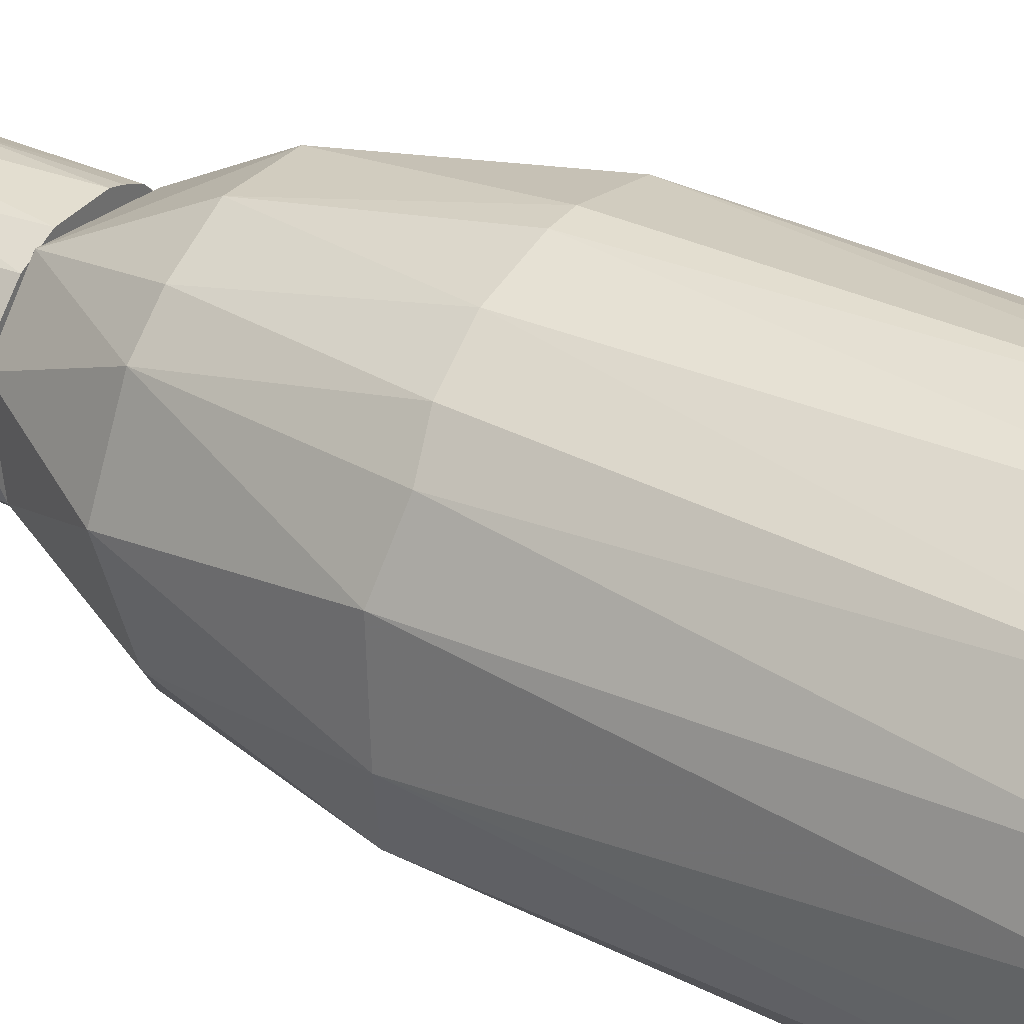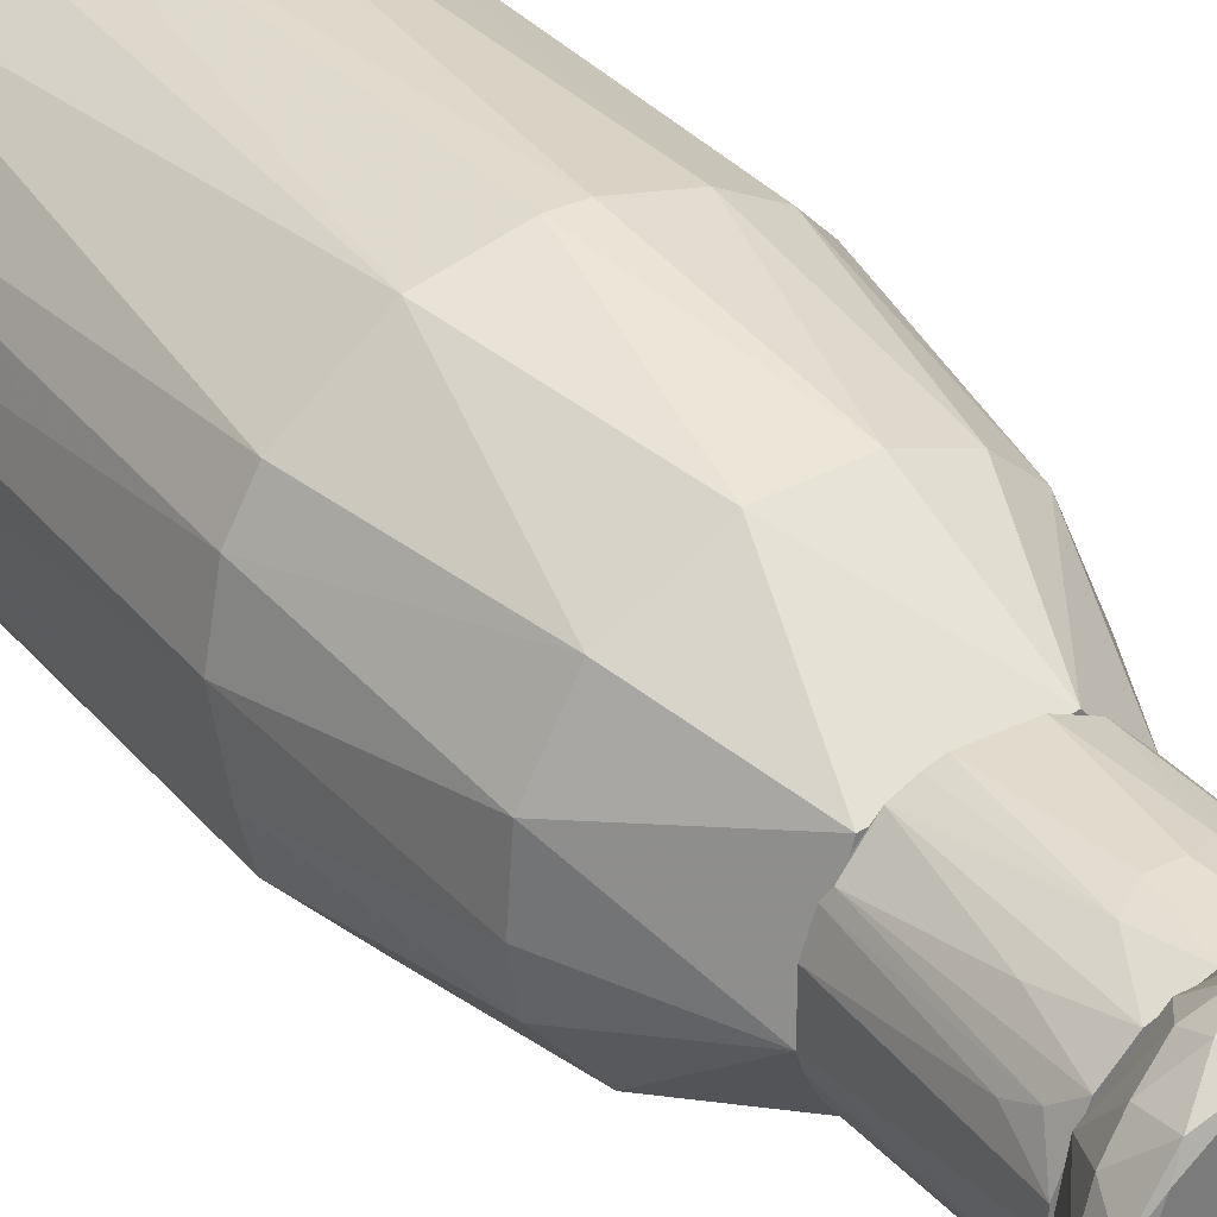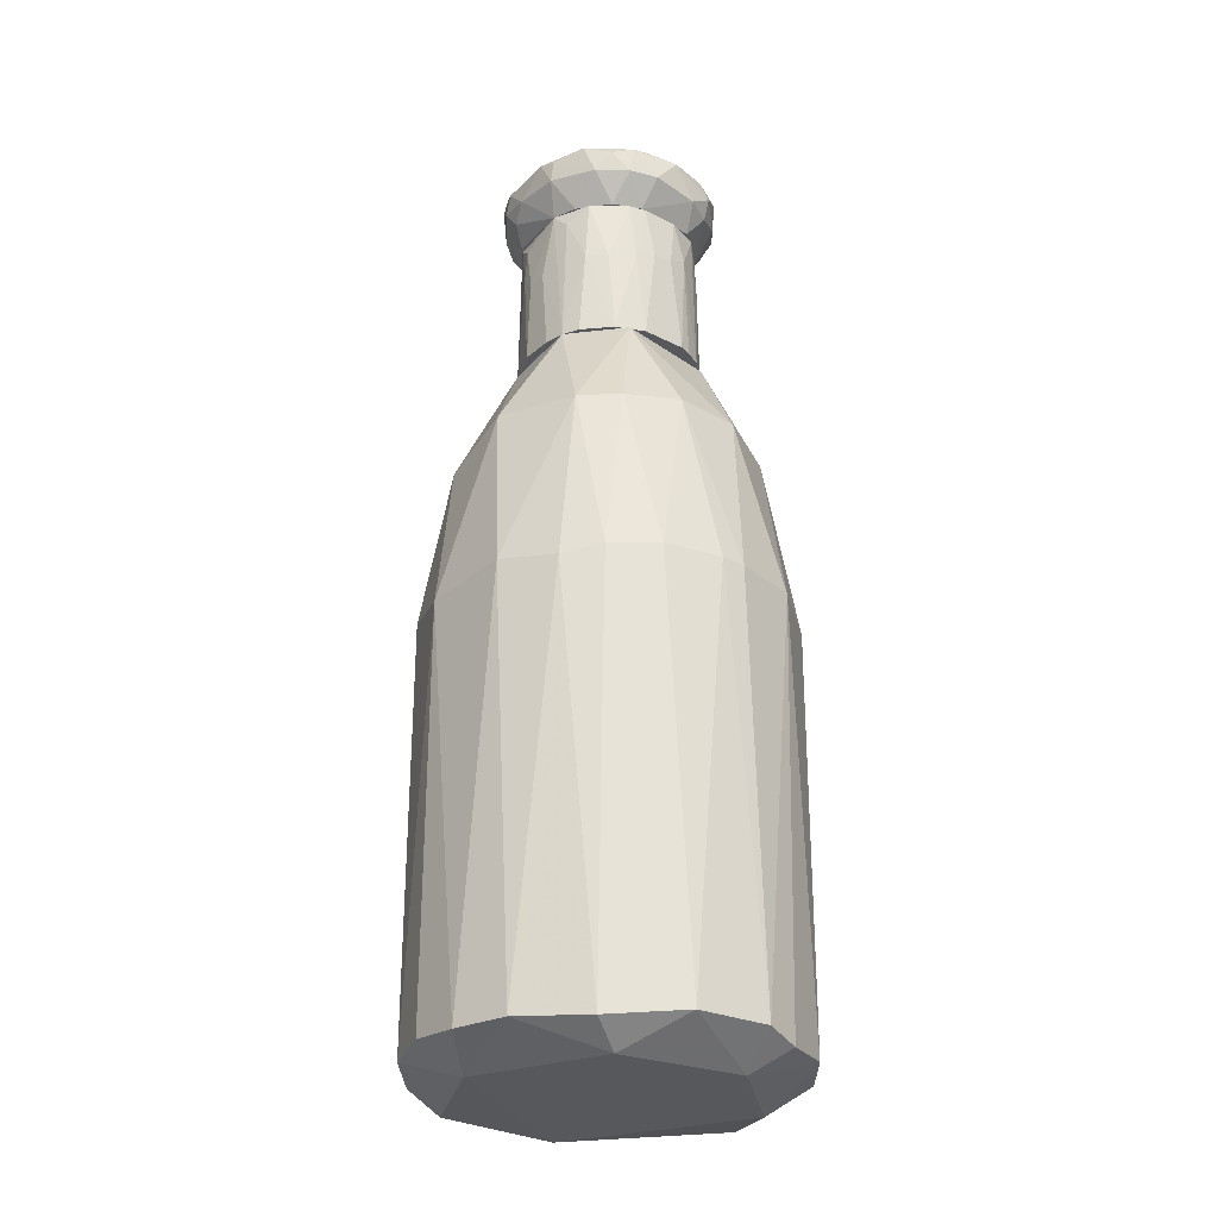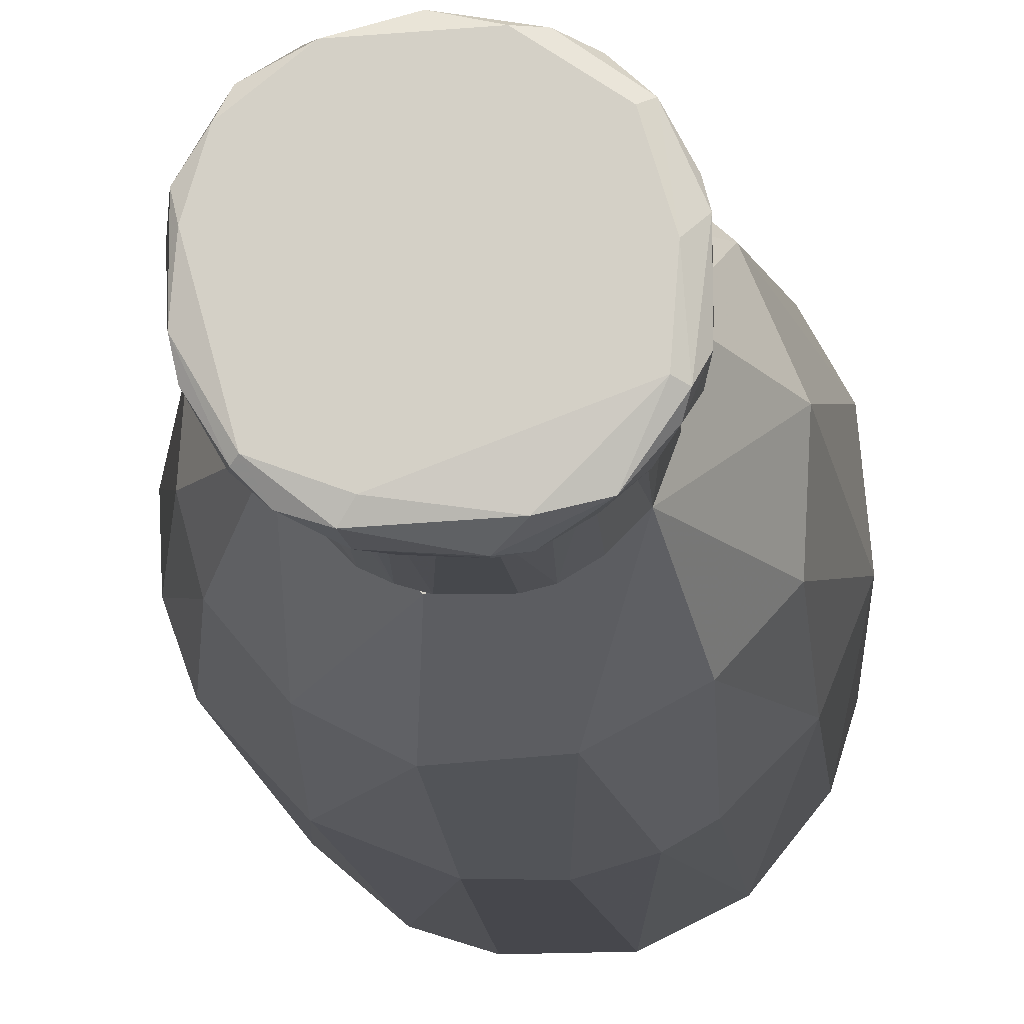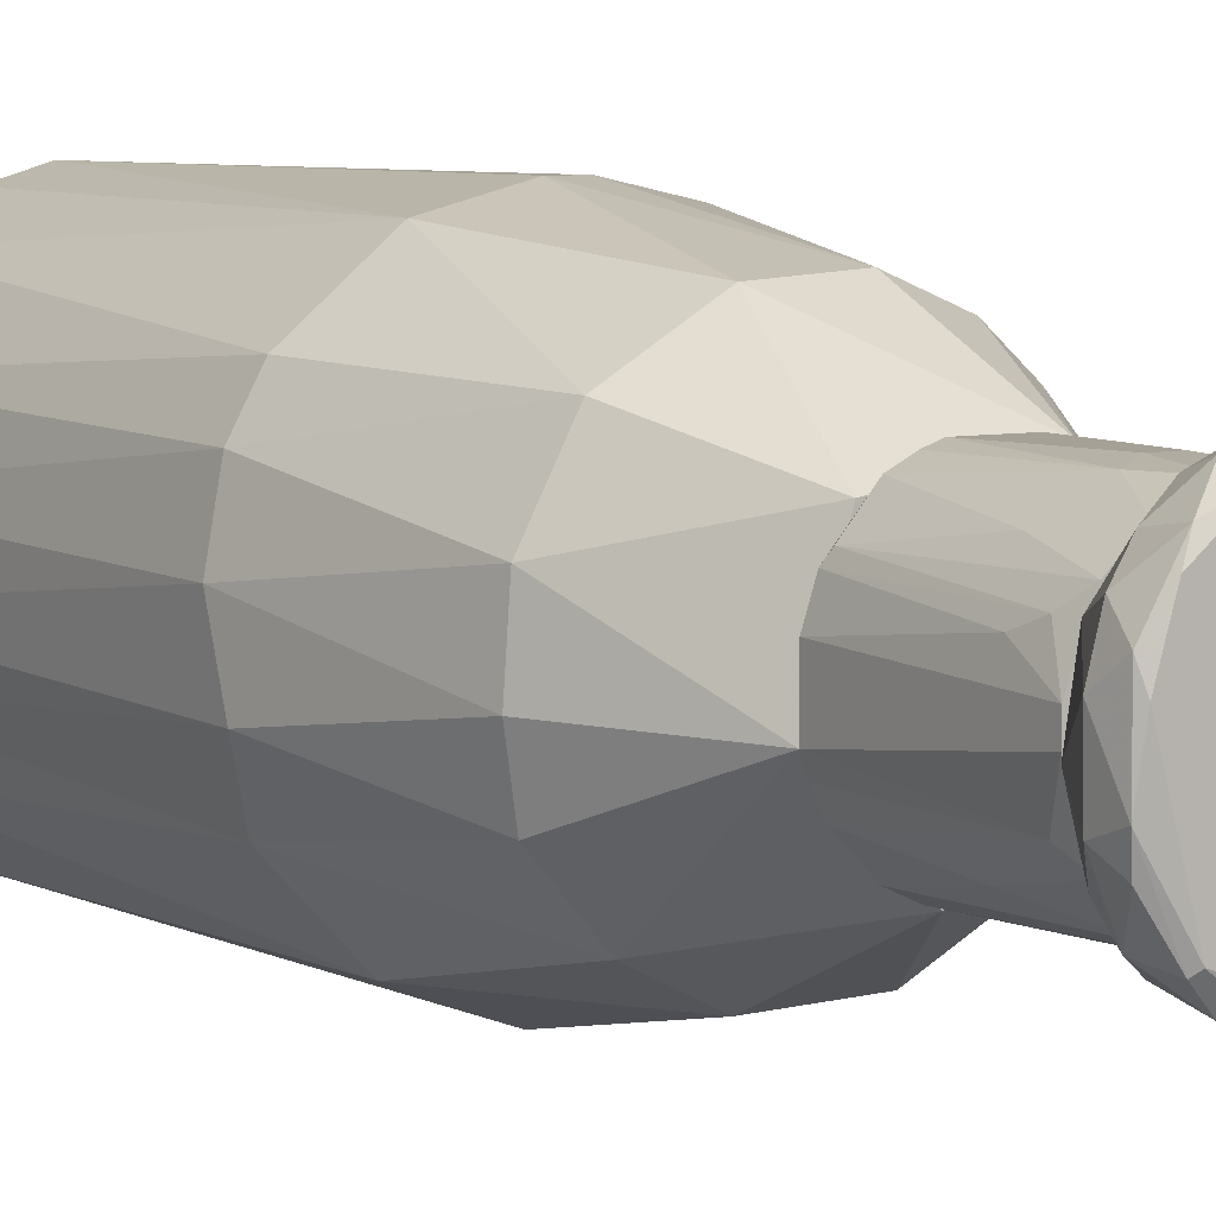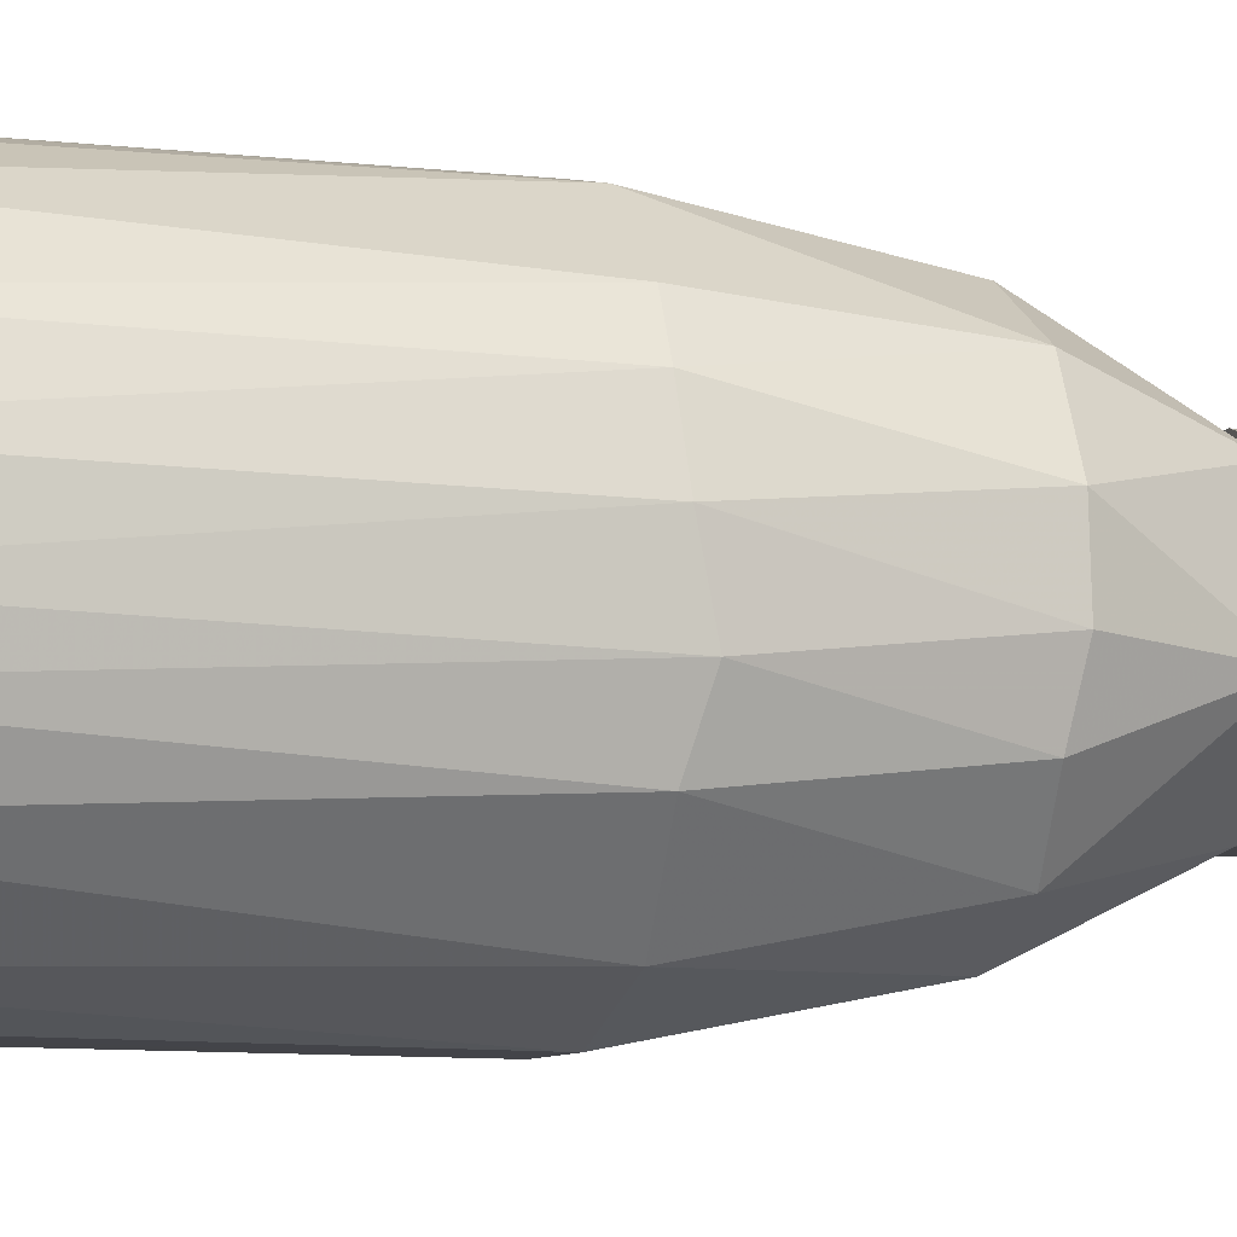
<metadata>
{"format":"obj","ext":"obj","renderer":"f3d","projection":"perspective","resolution":1024,"background":"white","views":[{"elev":35.7,"azim":-56.9,"up":"+Z"},{"elev":33.3,"azim":146.6,"up":"+Z"},{"elev":-28.1,"azim":-37.5,"up":"+Y"},{"elev":-11.4,"azim":-176.6,"up":"+Z"},{"elev":6.2,"azim":146.7,"up":"+Z"},{"elev":-8.2,"azim":73.8,"up":"+Z"}]}
</metadata>
<code>
o convex_0
v 0.06836 -0.9043 -0.3447
v 0.02786 -0.05235 0.3532
v -0.02079 -0.05235 0.3532
v 0.04403 0.5159 -0.1743
v -0.3535 -0.88 -0.05258
v 0.32 -0.8881 0.1584
v -0.2805 0.248 -0.1175
v 0.3443 -0.01992 -0.07691
v -0.2318 -0.8962 0.2719
v -0.2237 0.2885 0.1908
v 0.2145 0.2966 0.1989
v -0.05328 -0.06045 -0.3529
v -0.2237 -0.8881 -0.2798
v 0.2875 -0.8881 -0.2149
v 0.1982 -0.03614 -0.296
v 0.1252 -0.8962 0.3287
v -0.0776 0.5159 0.1664
v -0.3373 -0.06045 0.1178
v 0.2875 -0.05235 0.2152
v 0.1739 0.5159 -0.04436
v -0.2968 -0.04424 -0.1986
v -0.2237 -0.06045 0.2801
v -0.2805 -0.9368 -0.0201
v 0.3281 -0.9205 -0.06067
v -0.1507 0.5159 -0.1012
v -0.0776 0.2968 -0.2798
v -0.09385 -0.88 0.345
v 0.1821 0.2885 -0.231
v -0.05328 0.2968 0.2882
v -0.3211 -0.8881 0.1584
v 0.3524 -0.04424 0.03664
v -0.3535 -0.07666 -0.05258
v 0.07652 -0.9368 0.2638
v 0.1577 -0.05235 0.3206
v -0.2886 0.2966 0.03664
v -0.1993 -0.04424 -0.296
v 0.2875 0.2966 -0.03627
v -0.09385 -0.88 -0.3447
v 0.1252 0.5159 0.134
v 0.3524 -0.8717 -0.05258
v 0.3118 -0.04424 -0.1743
v 0.05219 -0.04424 -0.3529
v 0.07652 -0.9368 -0.2636
v 0.2307 -0.8879 0.272
v 0.1739 -0.8962 -0.3122
v 0.07652 0.2968 0.2801
v -0.3211 -0.8881 -0.1581
v -0.1993 0.2968 -0.2149
v 0.2794 0.2966 0.07721
v -0.1669 0.5159 0.06913
v 0.06836 0.2804 -0.2879
v 0.05219 -0.88 0.3532
v -0.3535 -0.8881 0.05288
v -0.2805 -0.07666 0.2232
v -0.1344 -0.05235 0.3288
v -0.1587 -0.9286 -0.2717
v 0.2632 -0.9368 0.09338
v 0.3281 -0.05235 0.1421
v 0.3524 -0.8717 0.05288
v -0.1669 -0.9368 0.2314
v 0.2632 0.2804 -0.1337
v 0.3362 -0.8717 -0.1256
v -0.1426 -0.04424 -0.3285
v -0.1587 0.2885 0.2476
f 55 29 64
f 4 17 20
f 17 4 25
f 25 4 26
f 4 20 28
f 3 2 29
f 7 21 32
f 19 11 34
f 18 10 35
f 25 7 35
f 32 18 35
f 7 32 35
f 13 21 36
f 31 8 37
f 12 1 38
f 20 17 39
f 8 31 40
f 14 15 41
f 15 28 41
f 1 12 42
f 33 23 43
f 6 19 44
f 16 33 44
f 34 16 44
f 19 34 44
f 15 14 45
f 14 24 45
f 1 42 45
f 42 15 45
f 43 1 45
f 24 43 45
f 29 2 46
f 17 29 46
f 2 34 46
f 34 11 46
f 39 17 46
f 11 39 46
f 21 13 47
f 23 5 47
f 5 32 47
f 32 21 47
f 21 7 48
f 7 25 48
f 25 26 48
f 36 21 48
f 37 20 49
f 31 37 49
f 20 39 49
f 39 11 49
f 10 17 50
f 17 25 50
f 35 10 50
f 25 35 50
f 26 4 51
f 12 26 51
f 28 15 51
f 4 28 51
f 42 12 51
f 15 42 51
f 2 3 52
f 3 27 52
f 33 16 52
f 27 33 52
f 34 2 52
f 16 34 52
f 5 23 53
f 30 18 53
f 23 30 53
f 32 5 53
f 18 32 53
f 10 18 54
f 9 22 54
f 22 10 54
f 18 30 54
f 30 9 54
f 22 9 55
f 27 3 55
f 9 27 55
f 3 29 55
f 38 1 56
f 13 38 56
f 1 43 56
f 43 23 56
f 47 13 56
f 23 47 56
f 24 6 57
f 43 24 57
f 33 43 57
f 6 44 57
f 44 33 57
f 19 6 58
f 11 19 58
f 49 11 58
f 31 49 58
f 6 24 59
f 24 40 59
f 40 31 59
f 58 6 59
f 31 58 59
f 27 9 60
f 9 30 60
f 30 23 60
f 23 33 60
f 33 27 60
f 28 20 61
f 20 37 61
f 37 8 61
f 41 28 61
f 8 41 61
f 24 14 62
f 8 40 62
f 40 24 62
f 14 41 62
f 41 8 62
f 26 12 63
f 13 36 63
f 12 38 63
f 38 13 63
f 48 26 63
f 36 48 63
f 17 10 64
f 10 22 64
f 29 17 64
f 22 55 64
o convex_1
v 0.01971 0.7106 0.1746
v -0.03706 0.5159 -0.1743
v -0.06948 0.5159 -0.1662
v -0.07761 0.8162 -0.1581
v 0.1739 0.8162 -0.01201
v 0.1577 0.5159 0.08531
v -0.1669 0.5159 0.06908
v -0.1344 0.8162 0.1097
v 0.1009 0.5159 -0.15
v -0.04516 0.5159 0.1746
v -0.1669 0.7837 -0.05259
v 0.07652 0.8162 -0.1581
v 0.1009 0.8162 0.1421
v -0.1506 0.5159 -0.1013
v 0.1658 0.5159 -0.06882
v 0.06842 0.5159 0.1665
v -0.06948 0.8162 0.1583
v 0.1415 0.8162 -0.1013
v -0.1669 0.8162 0.03663
v -0.102 0.5159 0.1503
v -0.1344 0.8162 -0.1175
v -0.175 0.5159 -0.03637
v 0.1577 0.7837 0.07721
v 0.01158 0.7837 -0.1743
v 0.1739 0.5159 0.03667
v 0.03594 0.5159 -0.1743
v 0.03594 0.8162 0.1665
v 0.1009 0.5159 0.1503
v 0.1415 0.8162 0.1015
v -0.1101 0.5159 -0.1419
v -0.175 0.6863 0.01228
v -0.1425 0.6944 0.1097
v 0.1496 0.5159 -0.1013
v -0.0289 0.7755 -0.1743
v 0.1739 0.5159 -0.04446
v 0.1577 0.7837 -0.07695
v 0.1739 0.8162 0.02041
v -0.1101 0.6863 0.1421
v 0.06026 0.735 0.1665
v 0.04407 0.5159 0.1746
v -0.0208 0.7106 0.1746
v -0.1101 0.8162 -0.1419
v 0.1252 0.7106 0.1259
v 0.1252 0.6782 -0.1256
v -0.1506 0.5159 0.1015
v -0.1506 0.8162 -0.09318
v 0.1496 0.5241 0.1015
v 0.09274 0.8162 -0.15
v -0.1588 0.7837 0.06908
v -0.175 0.5159 0.0285
v 0.05216 0.8162 -0.1662
v 0.06842 0.5241 -0.1662
v -0.1669 0.7187 -0.06069
v 0.1658 0.7431 0.06099
v -0.175 0.6863 -0.02824
v -0.06139 0.6944 0.1665
v -0.03706 0.8162 0.1665
f 81 120 121
f 67 66 70
f 67 70 71
f 69 68 72
f 70 66 73
f 71 70 74
f 68 69 76
f 69 72 77
f 67 71 78
f 70 73 79
f 74 70 80
f 77 72 81
f 76 69 82
f 72 68 83
f 71 74 84
f 83 68 85
f 78 71 86
f 70 79 89
f 73 66 90
f 66 88 90
f 77 81 91
f 80 70 92
f 69 77 93
f 67 78 94
f 78 85 94
f 71 83 95
f 79 73 97
f 66 67 98
f 67 68 98
f 88 66 98
f 68 88 98
f 69 89 99
f 89 79 99
f 82 69 100
f 79 97 100
f 97 82 100
f 69 99 100
f 99 79 100
f 89 69 101
f 69 93 101
f 93 87 101
f 81 72 102
f 72 96 102
f 96 84 102
f 91 65 103
f 77 91 103
f 92 77 103
f 80 92 103
f 65 74 104
f 74 80 104
f 103 65 104
f 80 103 104
f 74 65 105
f 65 91 105
f 68 67 106
f 85 68 106
f 67 94 106
f 94 85 106
f 77 92 107
f 93 77 107
f 97 73 108
f 82 97 108
f 71 84 109
f 96 71 109
f 84 96 109
f 75 83 110
f 85 78 110
f 83 85 110
f 70 87 111
f 92 70 111
f 87 93 111
f 107 92 111
f 93 107 111
f 76 82 112
f 108 73 112
f 82 108 112
f 83 71 113
f 72 83 113
f 71 96 113
f 96 72 113
f 86 71 114
f 71 95 114
f 95 86 114
f 68 76 115
f 88 68 115
f 90 88 115
f 90 115 116
f 73 90 116
f 112 73 116
f 76 112 116
f 115 76 116
f 78 86 117
f 75 110 117
f 110 78 117
f 87 70 118
f 70 89 118
f 89 101 118
f 101 87 118
f 83 75 119
f 95 83 119
f 86 95 119
f 117 86 119
f 75 117 119
f 84 74 120
f 81 102 120
f 102 84 120
f 74 105 120
f 120 105 121
f 91 81 121
f 105 91 121
o convex_2
v 0.09276 0.9379 0.1827
v -0.03705 0.8892 -0.2149
v -0.03705 0.8973 -0.2149
v -0.1993 0.9135 0.07721
v 0.07653 0.8162 0.1584
v 0.1496 0.9379 -0.1418
v -0.05328 0.8162 -0.1662
v 0.1739 0.8162 -0.0201
v -0.1019 0.8162 0.1421
v -0.175 0.9379 -0.08503
v -0.1588 0.8162 -0.08503
v 0.2063 0.9298 0.06911
v -0.08574 0.9298 0.1908
v 0.1252 0.8486 -0.1662
v -0.1344 0.9217 -0.1743
v 0.2063 0.8811 -0.0607
v -0.03705 0.873 0.2071
v 0.1901 0.8811 0.1016
v -0.2075 0.873 -0.0201
v 0.07653 0.9298 -0.1986
v 0.109 0.8973 0.1908
v -0.1669 0.8162 0.03665
v -0.1506 0.873 0.1502
v -0.1506 0.9379 0.1259
v 0.05217 0.8162 -0.1662
v -0.1588 0.8649 -0.1418
v -0.2075 0.9135 -0.0607
v 0.1576 0.8162 0.07721
v 0.03593 0.8649 -0.2067
v 0.1982 0.9217 -0.08503
v 0.2145 0.8892 0.03665
v 0.1739 0.9379 0.1178
v 0.1658 0.873 -0.1418
v 0.01161 0.9298 0.2071
v 0.1496 0.8162 -0.09316
v -0.1182 0.8568 -0.1743
v -0.1993 0.873 0.06911
v -0.06951 0.9298 -0.1905
v 0.1576 0.873 0.1421
v -0.2075 0.9217 0.04474
v 0.1252 0.9217 -0.1824
v 0.0603 0.8649 0.1989
v -0.04514 0.8162 0.1665
v -0.09384 0.873 0.1908
v -0.1993 0.8811 -0.08503
v -0.1669 0.9298 0.134
v 0.0603 0.9379 -0.1743
v 0.2063 0.9298 -0.04447
v -0.1506 0.8162 0.08534
v -0.06951 0.873 -0.2067
v 0.1576 0.9298 0.1502
v 0.0684 0.8892 -0.2067
v -0.1019 0.8162 -0.15
v -0.05328 0.9379 0.1908
v -0.1831 0.9135 -0.1175
v 0.1982 0.9379 0.03665
v 0.109 0.8568 0.1746
v -0.1263 0.9135 0.1746
v 0.182 0.8568 -0.1013
v -0.1831 0.9379 0.02042
v -0.02891 0.8486 -0.1986
v -0.1912 0.8486 -0.0607
v -0.1912 0.9298 -0.09316
v 0.1576 0.9298 -0.15
f 169 151 185
f 126 128 129
f 128 126 130
f 122 127 131
f 128 130 132
f 132 130 143
f 122 131 145
f 129 128 146
f 126 129 149
f 135 146 150
f 129 137 152
f 133 139 152
f 149 129 152
f 139 149 152
f 127 122 153
f 151 137 154
f 134 138 155
f 142 122 155
f 129 146 156
f 146 135 156
f 147 136 157
f 140 143 158
f 144 125 158
f 124 136 159
f 136 131 159
f 141 124 159
f 149 139 160
f 148 140 161
f 158 125 161
f 140 158 161
f 141 127 162
f 154 135 162
f 155 138 163
f 142 155 163
f 130 126 164
f 126 163 164
f 163 138 164
f 138 134 165
f 144 130 165
f 130 164 165
f 164 138 165
f 147 132 166
f 140 148 166
f 125 144 167
f 134 145 167
f 161 125 167
f 131 127 168
f 127 141 168
f 159 131 168
f 141 159 168
f 137 151 169
f 152 137 169
f 133 152 169
f 143 130 170
f 130 144 170
f 158 143 170
f 144 158 170
f 124 123 171
f 136 124 171
f 157 136 171
f 139 133 172
f 122 142 172
f 153 122 172
f 133 153 172
f 142 160 172
f 160 139 172
f 123 124 173
f 124 141 173
f 150 123 173
f 135 150 173
f 141 162 173
f 162 135 173
f 128 132 174
f 132 147 174
f 147 157 174
f 171 128 174
f 157 171 174
f 122 145 175
f 145 134 175
f 155 122 175
f 134 155 175
f 136 147 176
f 147 166 176
f 166 148 176
f 127 153 177
f 153 133 177
f 169 127 177
f 133 169 177
f 126 149 178
f 160 142 178
f 149 160 178
f 163 126 178
f 142 163 178
f 165 134 179
f 144 165 179
f 167 144 179
f 134 167 179
f 137 129 180
f 135 154 180
f 154 137 180
f 129 156 180
f 156 135 180
f 145 131 181
f 167 145 181
f 161 167 181
f 146 128 182
f 123 150 182
f 150 146 182
f 171 123 182
f 128 171 182
f 132 143 183
f 143 140 183
f 166 132 183
f 140 166 183
f 131 136 184
f 148 161 184
f 136 176 184
f 176 148 184
f 181 131 184
f 161 181 184
f 151 154 185
f 162 127 185
f 154 162 185
f 127 169 185

</code>
